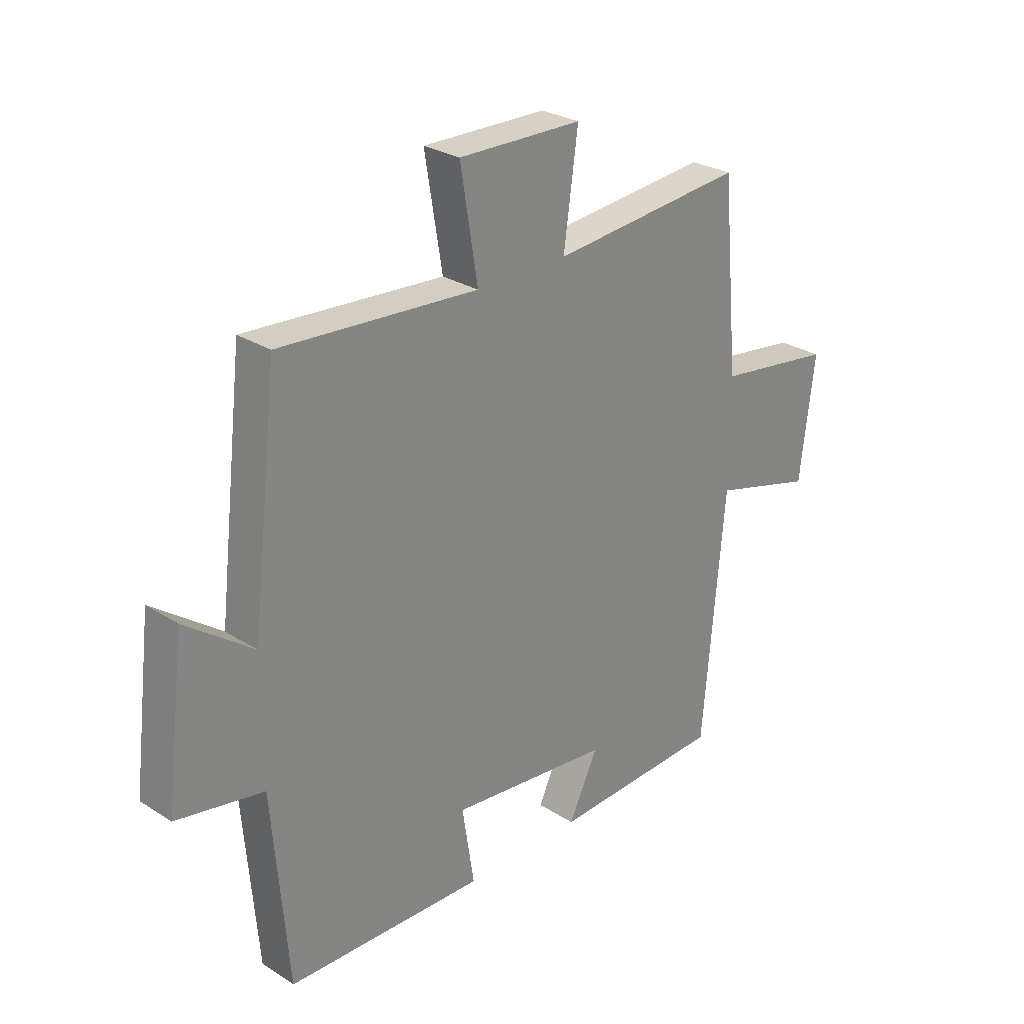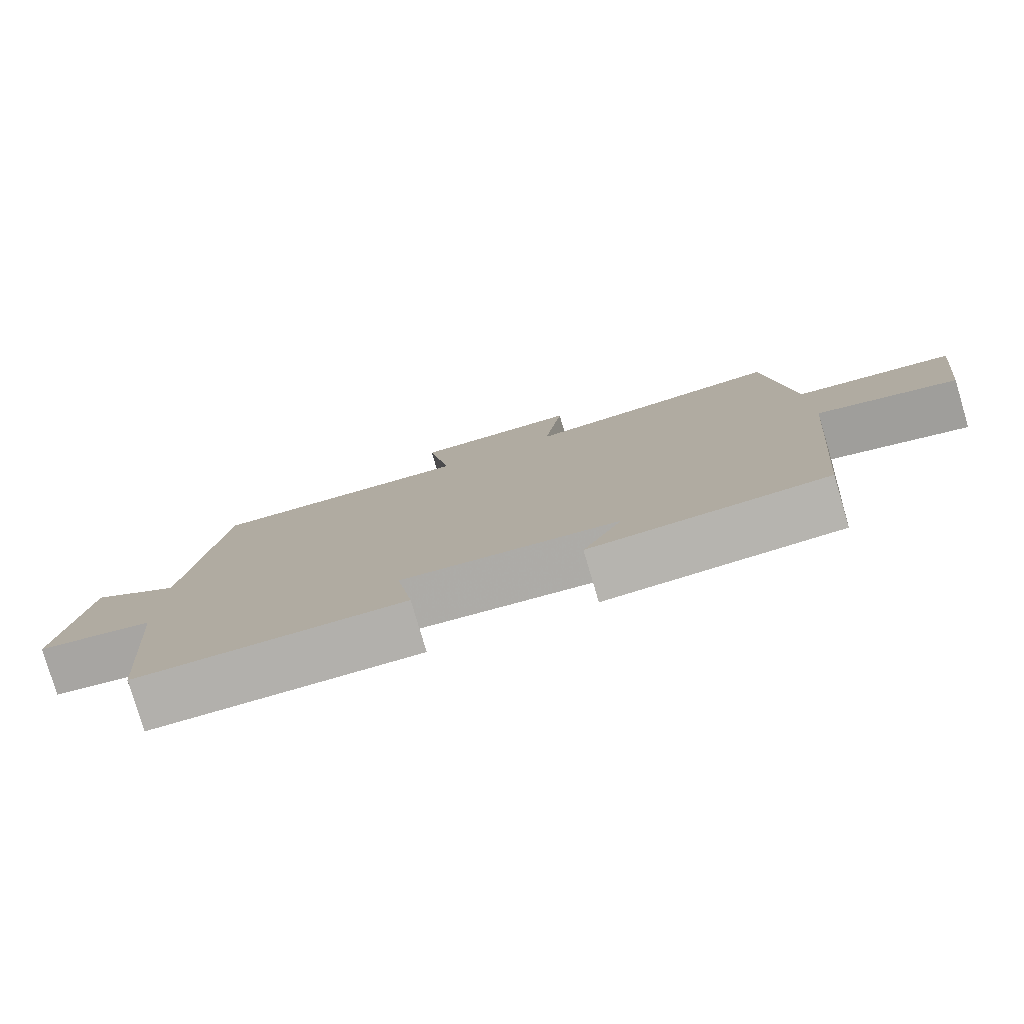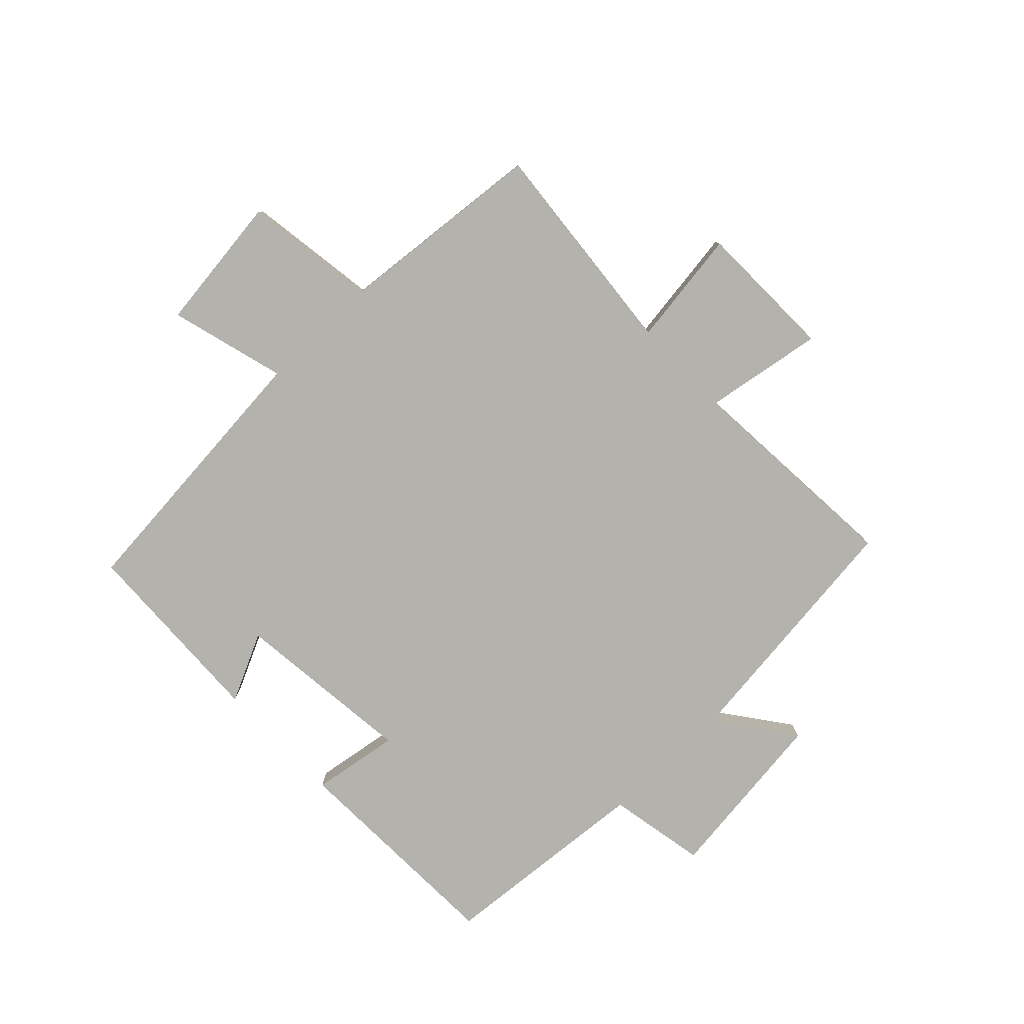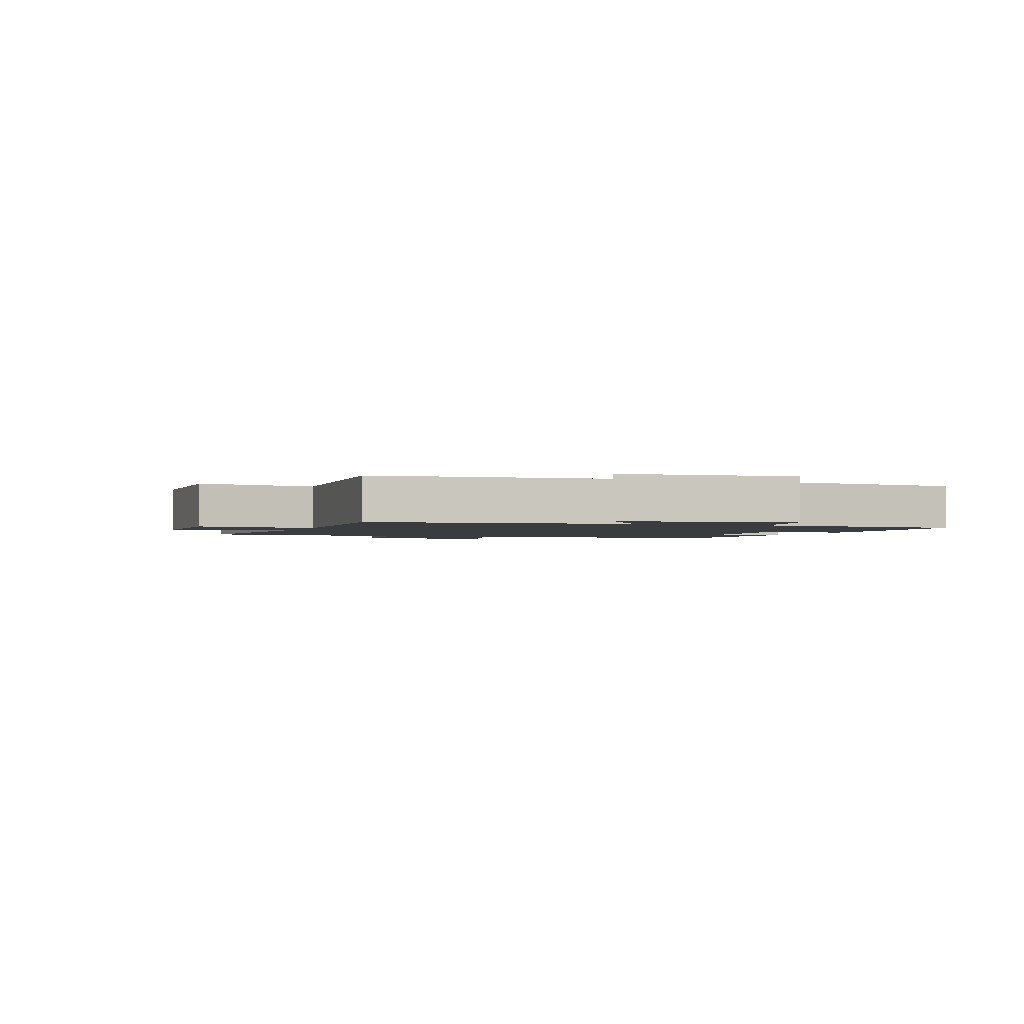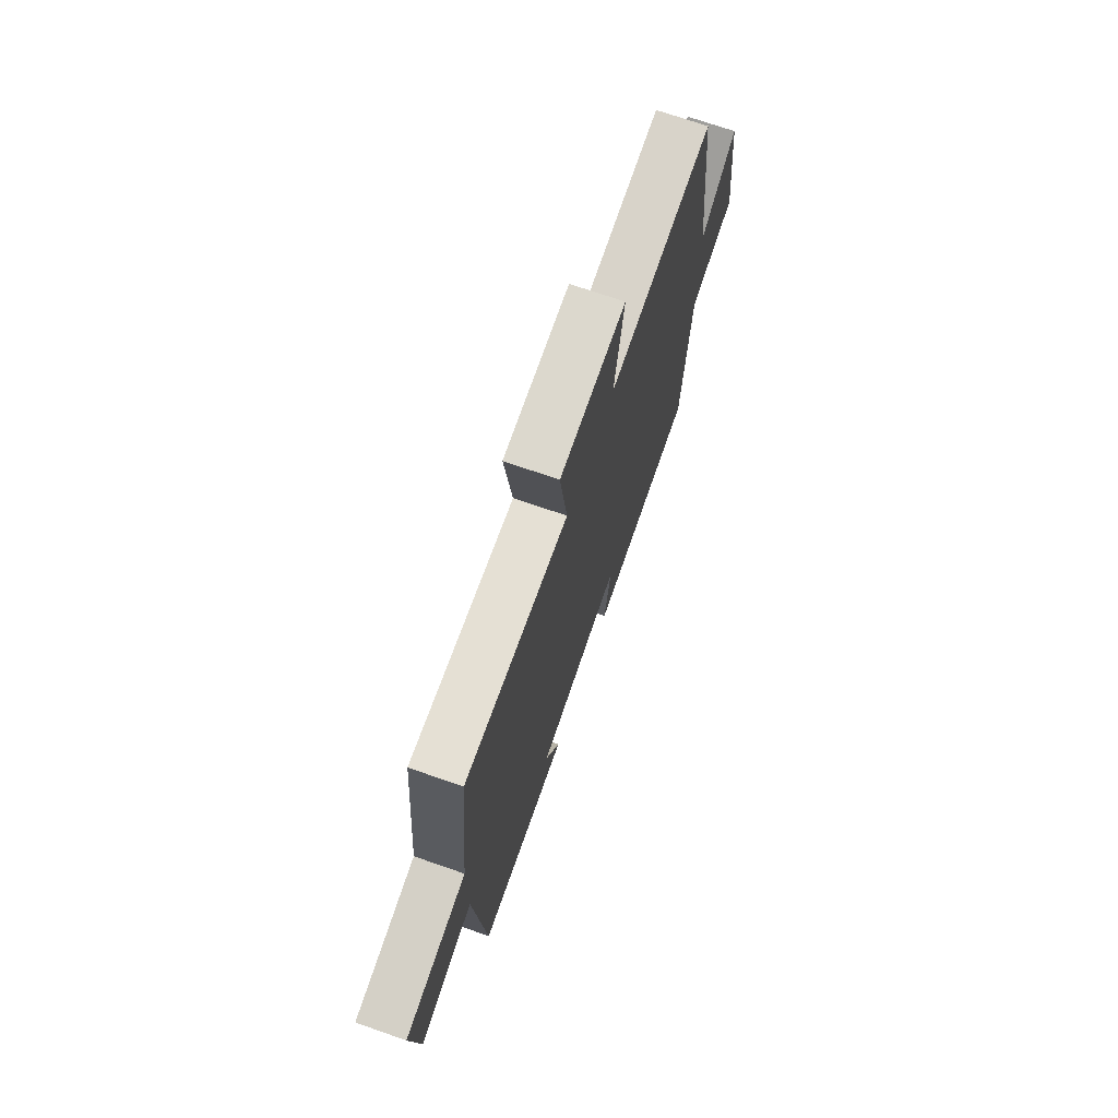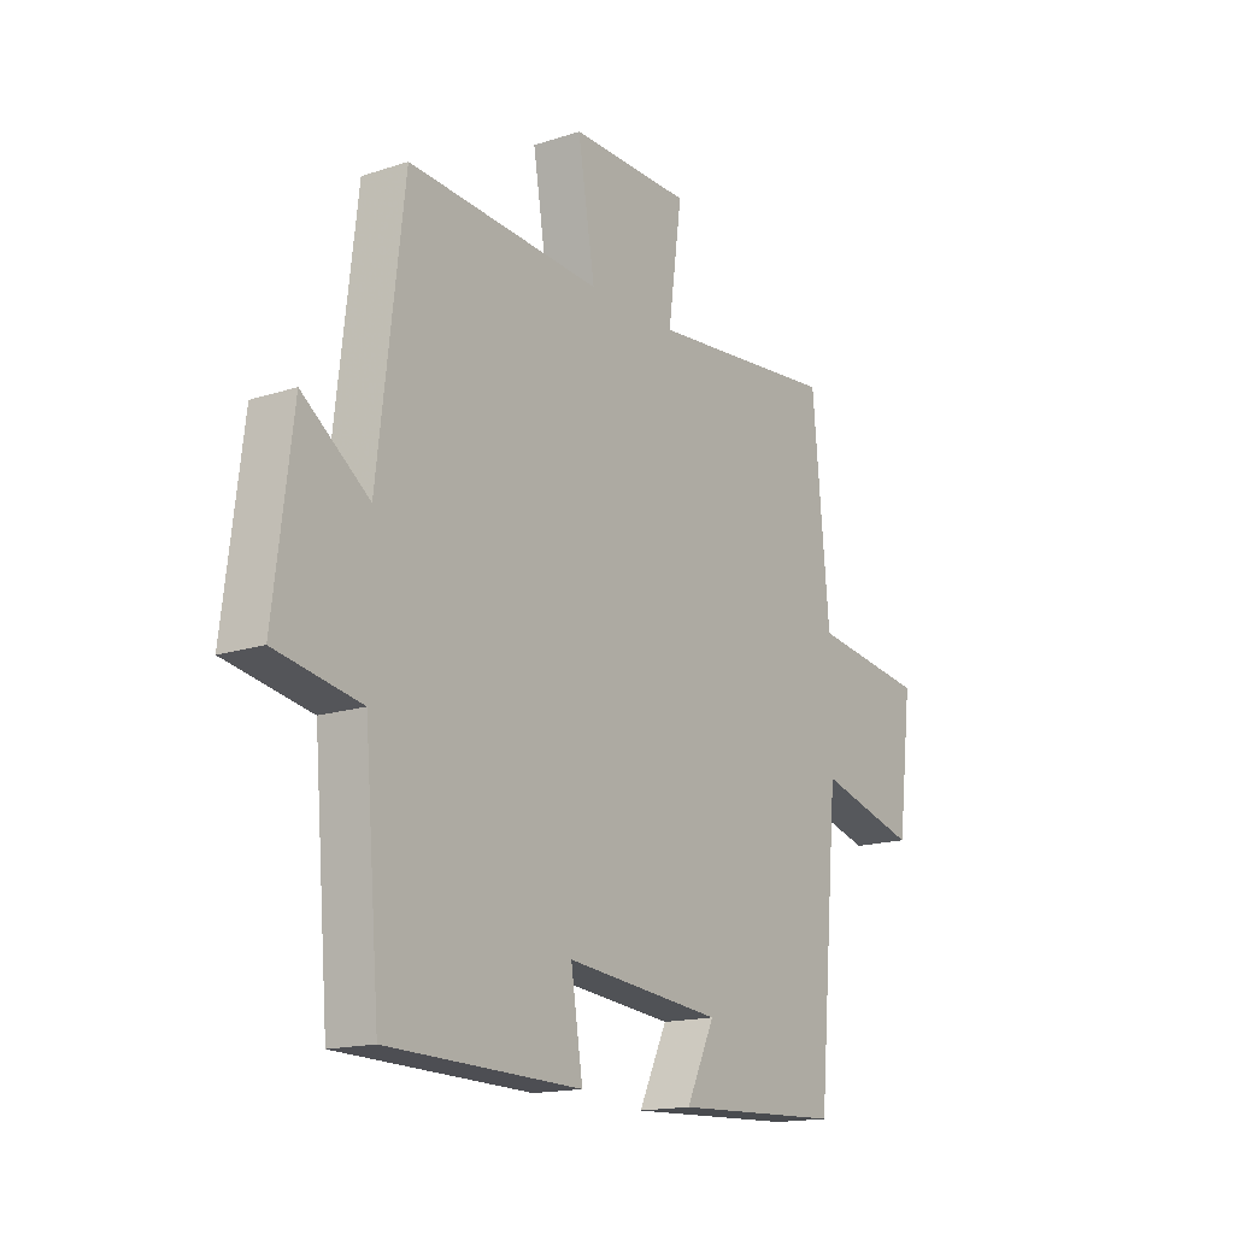
<metadata>
{"format":"obj","ext":"obj","renderer":"f3d","projection":"perspective","resolution":1024,"background":"white","views":[{"elev":27.5,"azim":134.3,"up":"+Z"},{"elev":-79.5,"azim":-163.5,"up":"+Z"},{"elev":-79.6,"azim":-46.2,"up":"+Y"},{"elev":-1.9,"azim":68.9,"up":"+Y"},{"elev":71.5,"azim":-70.8,"up":"+Z"},{"elev":-16.0,"azim":124.2,"up":"+Z"}]}
</metadata>
<code>
v -0.467 0.07 0.535
v -0.099 0.07 0.5
v -0.126 0.07 0.696
v 0.108 0.07 0.7
v 0.075 0.07 0.5
v 0.45 0.07 0.526
v 0.5 0.07 0.099
v 0.629 0.07 0.194
v 0.665 0.07 -0.1
v 0.5 0.07 -0.131
v 0.47 0.07 -0.489
v 0.094 0.07 -0.5
v 0.117 0.07 -0.353
v -0.187 0.07 -0.385
v -0.132 0.07 -0.5
v -0.459 0.07 -0.486
v -0.5 0.07 -0.023
v -0.694 0.07 -0.076
v -0.722 0.07 0.152
v -0.5 0.07 0.183
v -0.467 0 0.535
v -0.099 0 0.5
v -0.126 0 0.696
v 0.108 0 0.7
v 0.075 0 0.5
v 0.45 0 0.526
v 0.5 0 0.099
v 0.629 0 0.194
v 0.665 0 -0.1
v 0.5 0 -0.131
v 0.47 0 -0.489
v 0.094 0 -0.5
v 0.117 0 -0.353
v -0.187 0 -0.385
v -0.132 0 -0.5
v -0.459 0 -0.486
v -0.5 0 -0.023
v -0.694 0 -0.076
v -0.722 0 0.152
v -0.5 0 0.183
f 17 18 19 20
f 17 20 1 2
f 14 15 16 17
f 13 14 17 2
f 10 11 12 13
f 10 13 2 3
f 7 8 9 10
f 5 6 7 10
f 5 10 3
f 3 4 5
f 40 39 38 37
f 22 21 40 37
f 37 36 35 34
f 22 37 34 33
f 33 32 31 30
f 23 22 33 30
f 30 29 28 27
f 30 27 26 25
f 23 30 25
f 25 24 23
f 1 21 22 2
f 2 22 23 3
f 3 23 24 4
f 4 24 25 5
f 5 25 26 6
f 6 26 27 7
f 7 27 28 8
f 8 28 29 9
f 9 29 30 10
f 10 30 31 11
f 11 31 32 12
f 12 32 33 13
f 13 33 34 14
f 14 34 35 15
f 15 35 36 16
f 16 36 37 17
f 17 37 38 18
f 18 38 39 19
f 19 39 40 20
f 20 40 21 1

</code>
